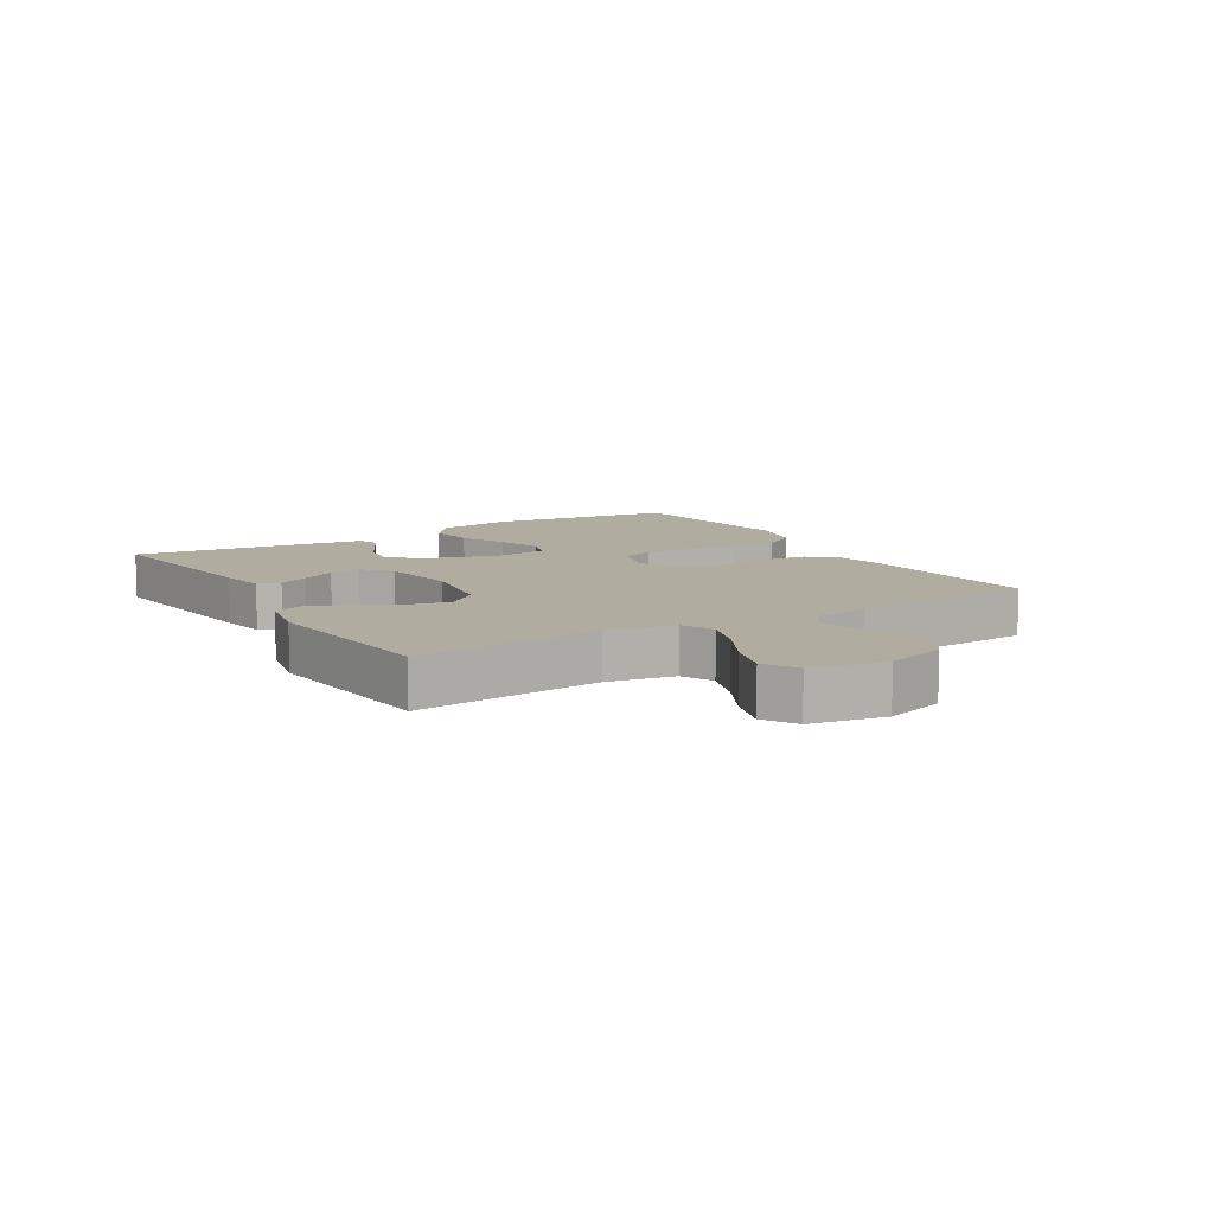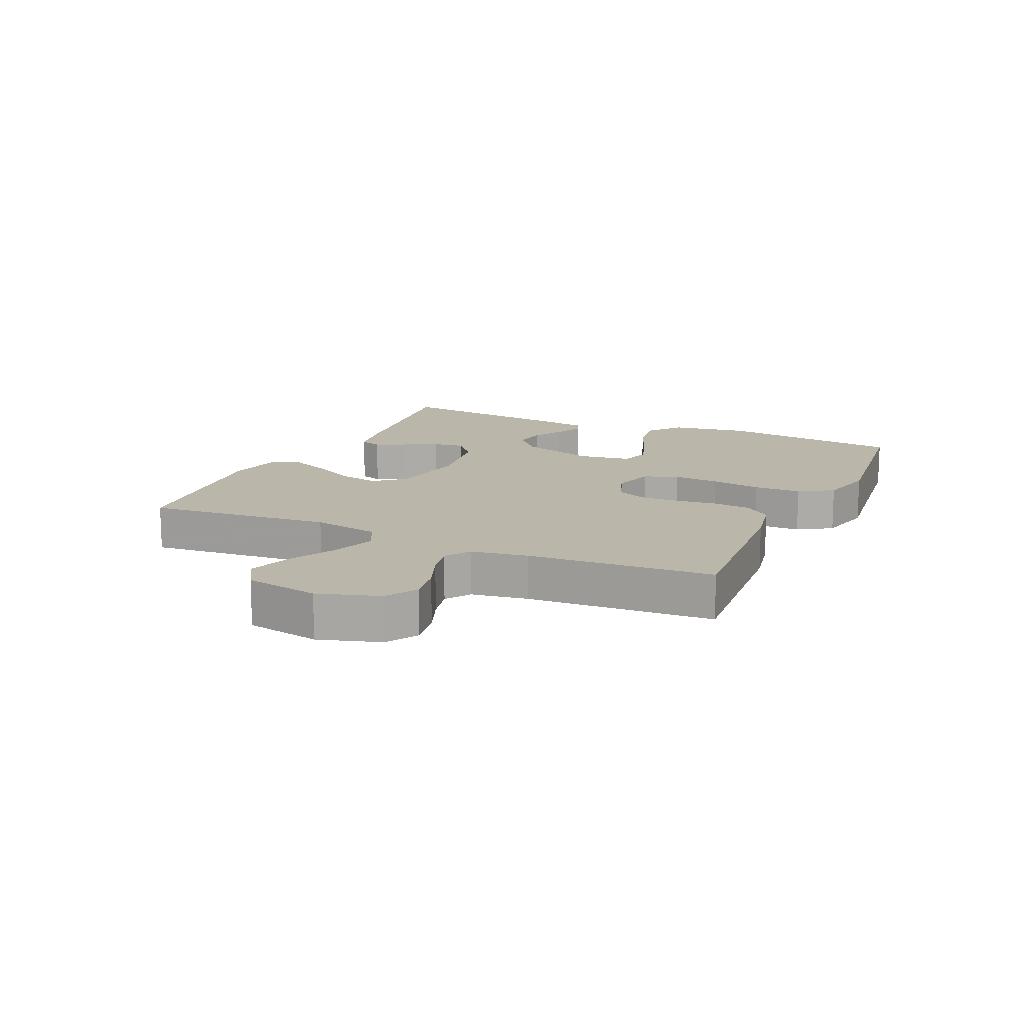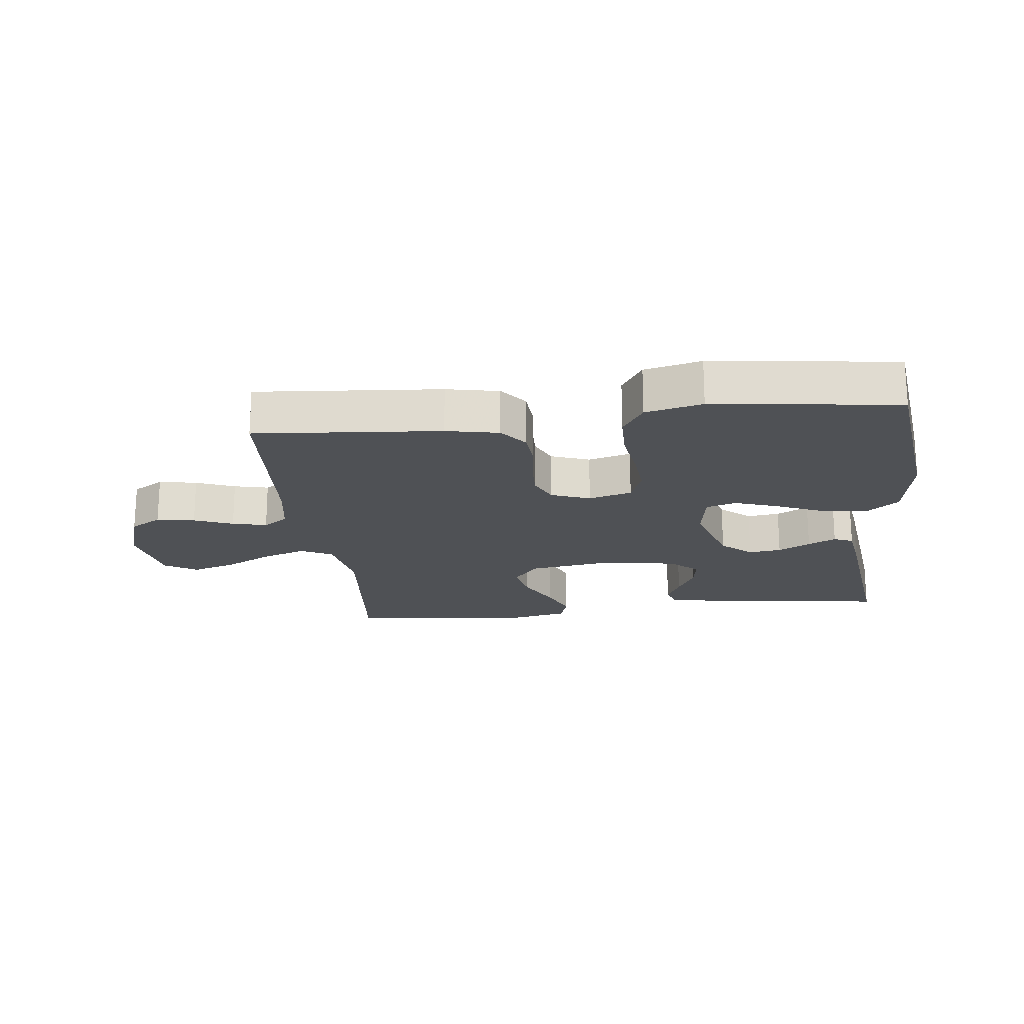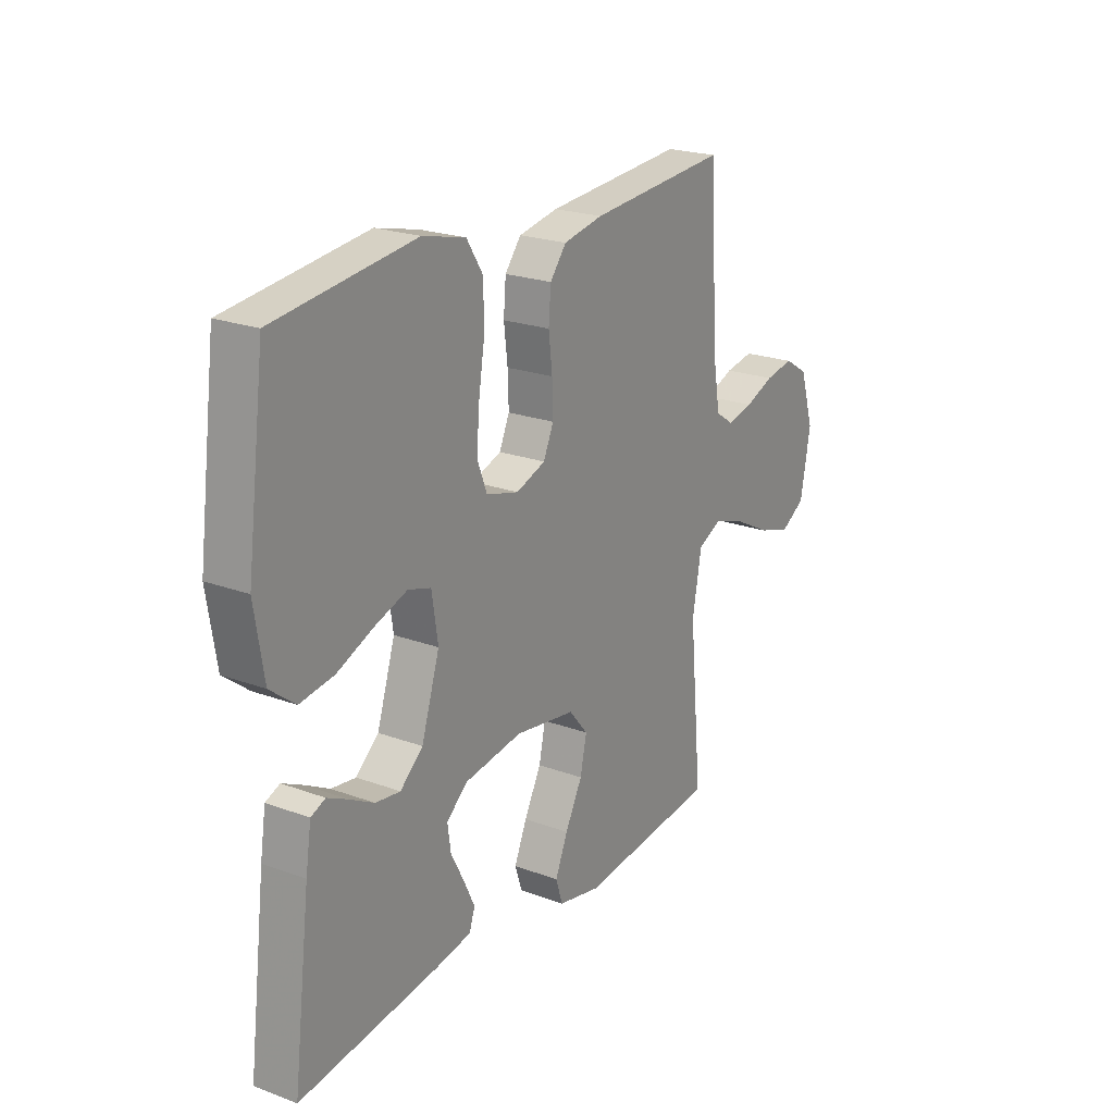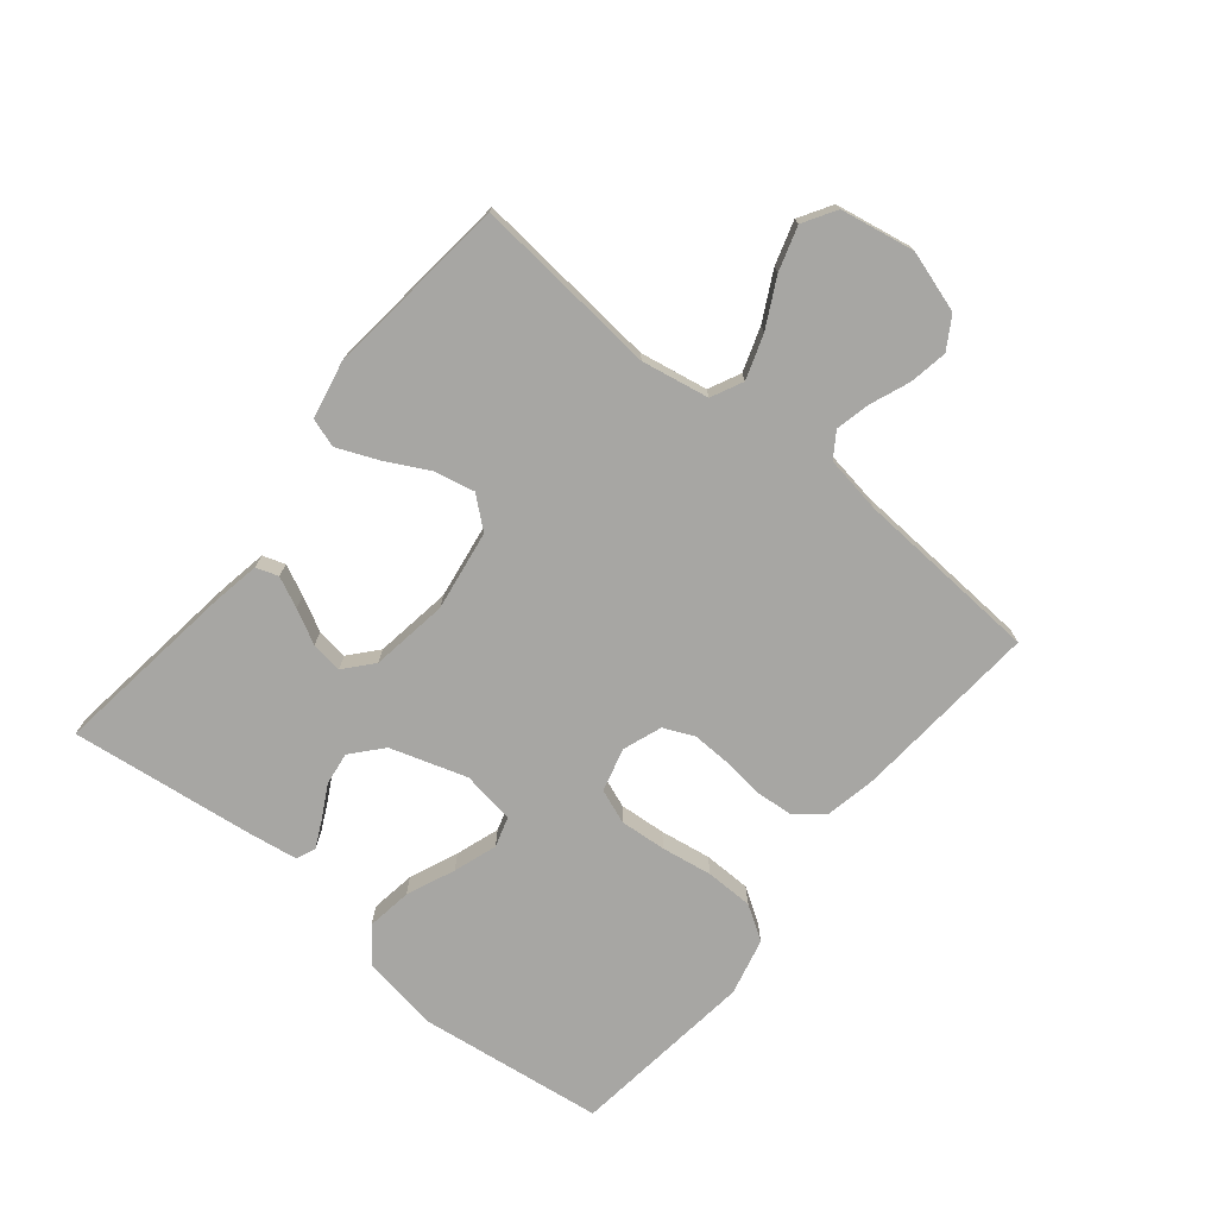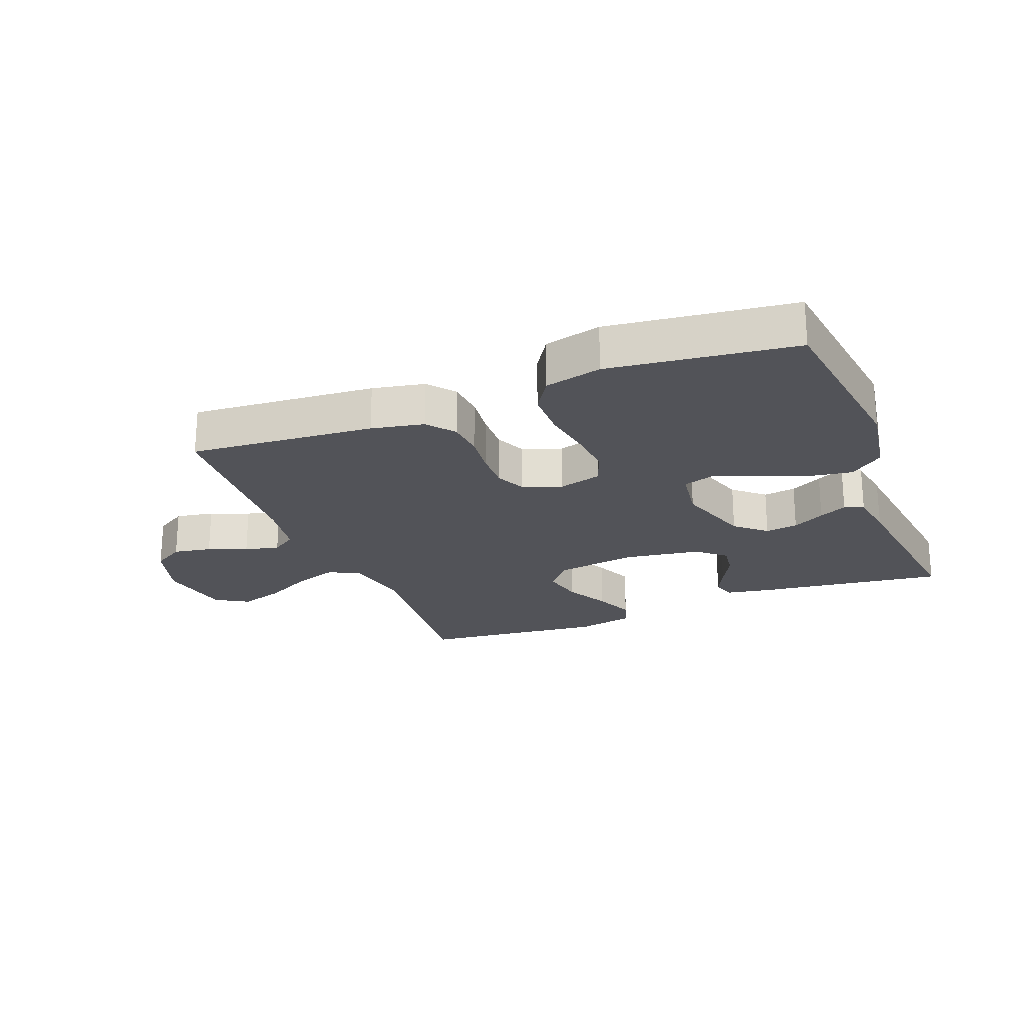
<metadata>
{"format":"obj","ext":"obj","renderer":"f3d","projection":"perspective","resolution":1024,"background":"white","views":[{"elev":9.9,"azim":-121.1,"up":"+Y"},{"elev":14.1,"azim":-65.4,"up":"+Y"},{"elev":-19.8,"azim":6.5,"up":"+Y"},{"elev":22.1,"azim":122.8,"up":"+Z"},{"elev":-74.2,"azim":-129.2,"up":"+Y"},{"elev":-22.7,"azim":21.5,"up":"+Y"}]}
</metadata>
<code>
v 0.5 0.07 0.5
v 0.539 0.07 0.2
v 0.519 0.07 0.075
v 0.465 0.07 0.033
v 0.392 0.07 0.044
v 0.314 0.07 0.077
v 0.244 0.07 0.101
v 0.195 0.07 0.086
v 0.182 0.07 0
v 0.221 0.07 -0.123
v 0.27 0.07 -0.166
v 0.323 0.07 -0.159
v 0.375 0.07 -0.131
v 0.42 0.07 -0.109
v 0.451 0.07 -0.122
v 0.463 0.07 -0.2
v 0.5 0.07 -0.5
v 0.2 0.07 -0.46
v 0.123 0.07 -0.446
v 0.111 0.07 -0.41
v 0.134 0.07 -0.361
v 0.163 0.07 -0.306
v 0.17 0.07 -0.255
v 0.125 0.07 -0.216
v 0 0.07 -0.197
v -0.13 0.07 -0.217
v -0.171 0.07 -0.266
v -0.157 0.07 -0.331
v -0.12 0.07 -0.402
v -0.093 0.07 -0.466
v -0.108 0.07 -0.513
v -0.2 0.07 -0.532
v -0.5 0.07 -0.5
v -0.472 0.07 -0.2
v -0.492 0.07 -0.091
v -0.543 0.07 -0.066
v -0.614 0.07 -0.09
v -0.691 0.07 -0.13
v -0.762 0.07 -0.152
v -0.815 0.07 -0.12
v -0.837 0.07 0
v -0.806 0.07 0.099
v -0.755 0.07 0.13
v -0.693 0.07 0.119
v -0.63 0.07 0.094
v -0.574 0.07 0.081
v -0.534 0.07 0.108
v -0.519 0.07 0.2
v -0.5 0.07 0.5
v -0.2 0.07 0.476
v -0.115 0.07 0.459
v -0.08 0.07 0.415
v -0.075 0.07 0.354
v -0.083 0.07 0.287
v -0.085 0.07 0.224
v -0.063 0.07 0.175
v 0 0.07 0.152
v 0.07 0.07 0.171
v 0.091 0.07 0.226
v 0.085 0.07 0.301
v 0.072 0.07 0.383
v 0.073 0.07 0.46
v 0.108 0.07 0.515
v 0.2 0.07 0.537
v 0.5 0 0.5
v 0.539 0 0.2
v 0.519 0 0.075
v 0.465 0 0.033
v 0.392 0 0.044
v 0.314 0 0.077
v 0.244 0 0.101
v 0.195 0 0.086
v 0.182 0 0
v 0.221 0 -0.123
v 0.27 0 -0.166
v 0.323 0 -0.159
v 0.375 0 -0.131
v 0.42 0 -0.109
v 0.451 0 -0.122
v 0.463 0 -0.2
v 0.5 0 -0.5
v 0.2 0 -0.46
v 0.123 0 -0.446
v 0.111 0 -0.41
v 0.134 0 -0.361
v 0.163 0 -0.306
v 0.17 0 -0.255
v 0.125 0 -0.216
v 0 0 -0.197
v -0.13 0 -0.217
v -0.171 0 -0.266
v -0.157 0 -0.331
v -0.12 0 -0.402
v -0.093 0 -0.466
v -0.108 0 -0.513
v -0.2 0 -0.532
v -0.5 0 -0.5
v -0.472 0 -0.2
v -0.492 0 -0.091
v -0.543 0 -0.066
v -0.614 0 -0.09
v -0.691 0 -0.13
v -0.762 0 -0.152
v -0.815 0 -0.12
v -0.837 0 0
v -0.806 0 0.099
v -0.755 0 0.13
v -0.693 0 0.119
v -0.63 0 0.094
v -0.574 0 0.081
v -0.534 0 0.108
v -0.519 0 0.2
v -0.5 0 0.5
v -0.2 0 0.476
v -0.115 0 0.459
v -0.08 0 0.415
v -0.075 0 0.354
v -0.083 0 0.287
v -0.085 0 0.224
v -0.063 0 0.175
v 0 0 0.152
v 0.07 0 0.171
v 0.091 0 0.226
v 0.085 0 0.301
v 0.072 0 0.383
v 0.073 0 0.46
v 0.108 0 0.515
v 0.2 0 0.537
f 4 5 6
f 3 4 6
f 2 3 6
f 1 2 6
f 64 1 6
f 63 64 6
f 62 63 6
f 61 62 6
f 60 61 6
f 59 60 6 7
f 58 59 7 8
f 57 58 8 9
f 56 57 9 10
f 52 53 54
f 51 52 54
f 50 51 54
f 49 50 54
f 48 49 54
f 47 48 54 55
f 46 47 55 56
f 43 44 45
f 42 43 45
f 41 42 45
f 40 41 45
f 39 40 45
f 38 39 45
f 37 38 45
f 36 37 45 46
f 46 56 10
f 36 46 10
f 35 36 10
f 32 33 34
f 31 32 34
f 30 31 34
f 29 30 34
f 28 29 34
f 27 28 34 35
f 20 21 22
f 19 20 22
f 18 19 22
f 17 18 22
f 16 17 22
f 15 16 22
f 14 15 22
f 13 14 22
f 12 13 22
f 11 12 22 23
f 10 11 23 24
f 26 27 35
f 25 26 35 10
f 10 24 25
f 70 69 68
f 70 68 67
f 70 67 66
f 70 66 65
f 70 65 128
f 70 128 127
f 70 127 126
f 70 126 125
f 70 125 124
f 71 70 124 123
f 72 71 123 122
f 73 72 122 121
f 74 73 121 120
f 118 117 116
f 118 116 115
f 118 115 114
f 118 114 113
f 118 113 112
f 119 118 112 111
f 120 119 111 110
f 109 108 107
f 109 107 106
f 109 106 105
f 109 105 104
f 109 104 103
f 109 103 102
f 109 102 101
f 110 109 101 100
f 74 120 110
f 74 110 100
f 74 100 99
f 98 97 96
f 98 96 95
f 98 95 94
f 98 94 93
f 98 93 92
f 99 98 92 91
f 86 85 84
f 86 84 83
f 86 83 82
f 86 82 81
f 86 81 80
f 86 80 79
f 86 79 78
f 86 78 77
f 86 77 76
f 87 86 76 75
f 88 87 75 74
f 99 91 90
f 74 99 90 89
f 89 88 74
f 1 65 66 2
f 2 66 67 3
f 3 67 68 4
f 4 68 69 5
f 5 69 70 6
f 6 70 71 7
f 7 71 72 8
f 8 72 73 9
f 9 73 74 10
f 10 74 75 11
f 11 75 76 12
f 12 76 77 13
f 13 77 78 14
f 14 78 79 15
f 15 79 80 16
f 16 80 81 17
f 17 81 82 18
f 18 82 83 19
f 19 83 84 20
f 20 84 85 21
f 21 85 86 22
f 22 86 87 23
f 23 87 88 24
f 24 88 89 25
f 25 89 90 26
f 26 90 91 27
f 27 91 92 28
f 28 92 93 29
f 29 93 94 30
f 30 94 95 31
f 31 95 96 32
f 32 96 97 33
f 33 97 98 34
f 34 98 99 35
f 35 99 100 36
f 36 100 101 37
f 37 101 102 38
f 38 102 103 39
f 39 103 104 40
f 40 104 105 41
f 41 105 106 42
f 42 106 107 43
f 43 107 108 44
f 44 108 109 45
f 45 109 110 46
f 46 110 111 47
f 47 111 112 48
f 48 112 113 49
f 49 113 114 50
f 50 114 115 51
f 51 115 116 52
f 52 116 117 53
f 53 117 118 54
f 54 118 119 55
f 55 119 120 56
f 56 120 121 57
f 57 121 122 58
f 58 122 123 59
f 59 123 124 60
f 60 124 125 61
f 61 125 126 62
f 62 126 127 63
f 63 127 128 64
f 64 128 65 1

</code>
